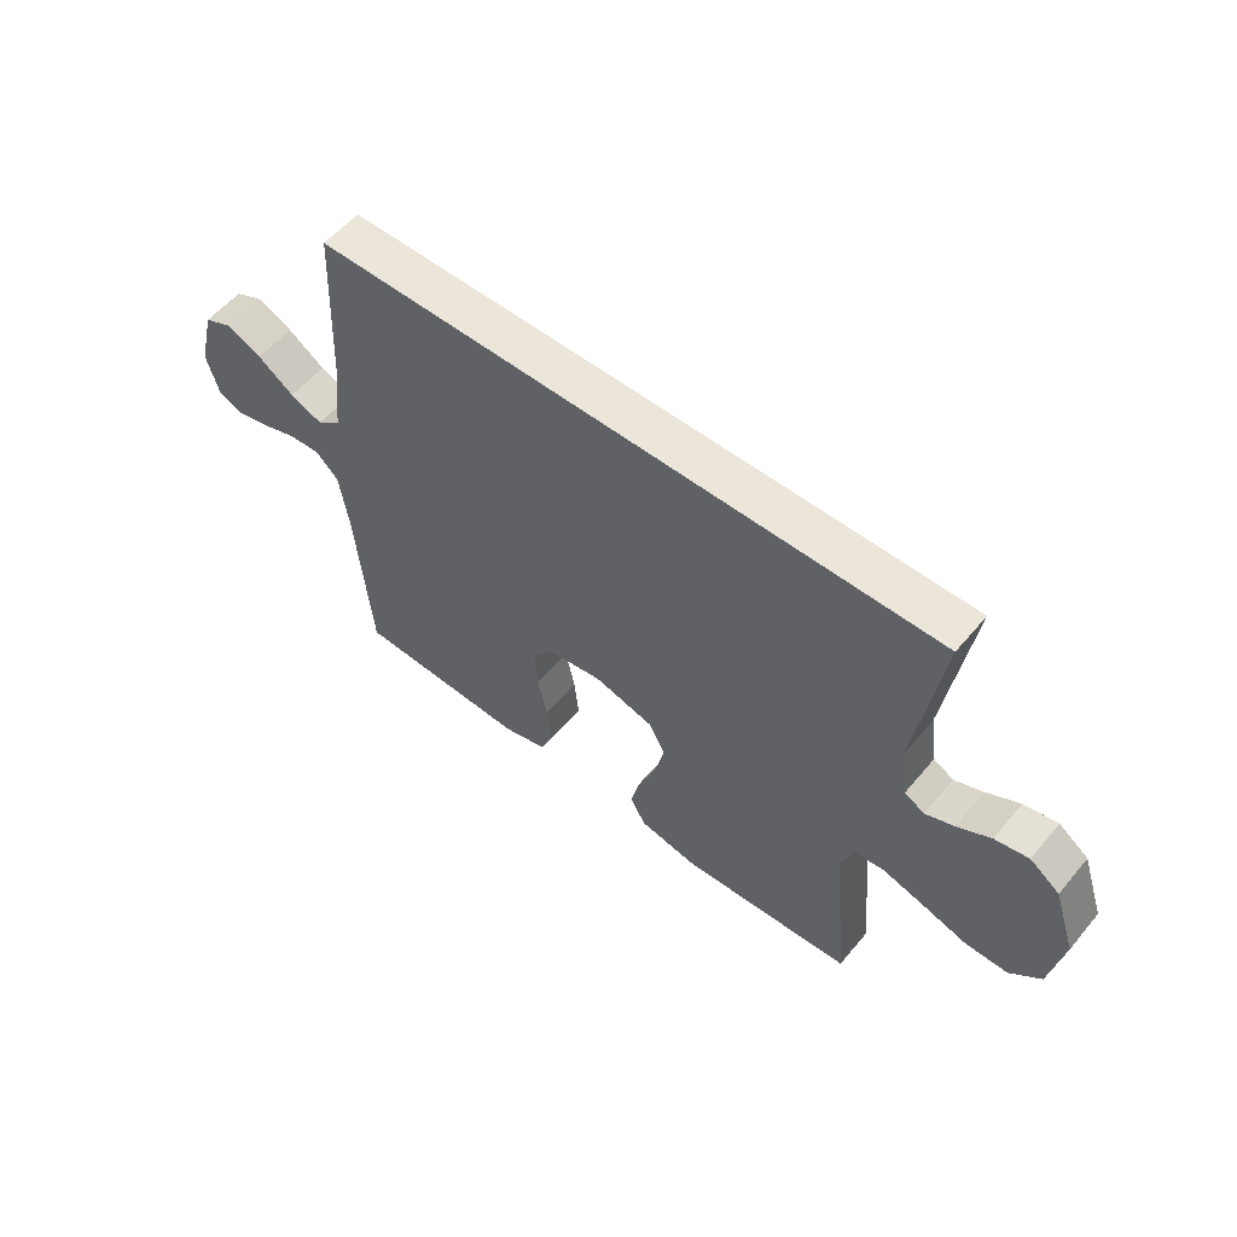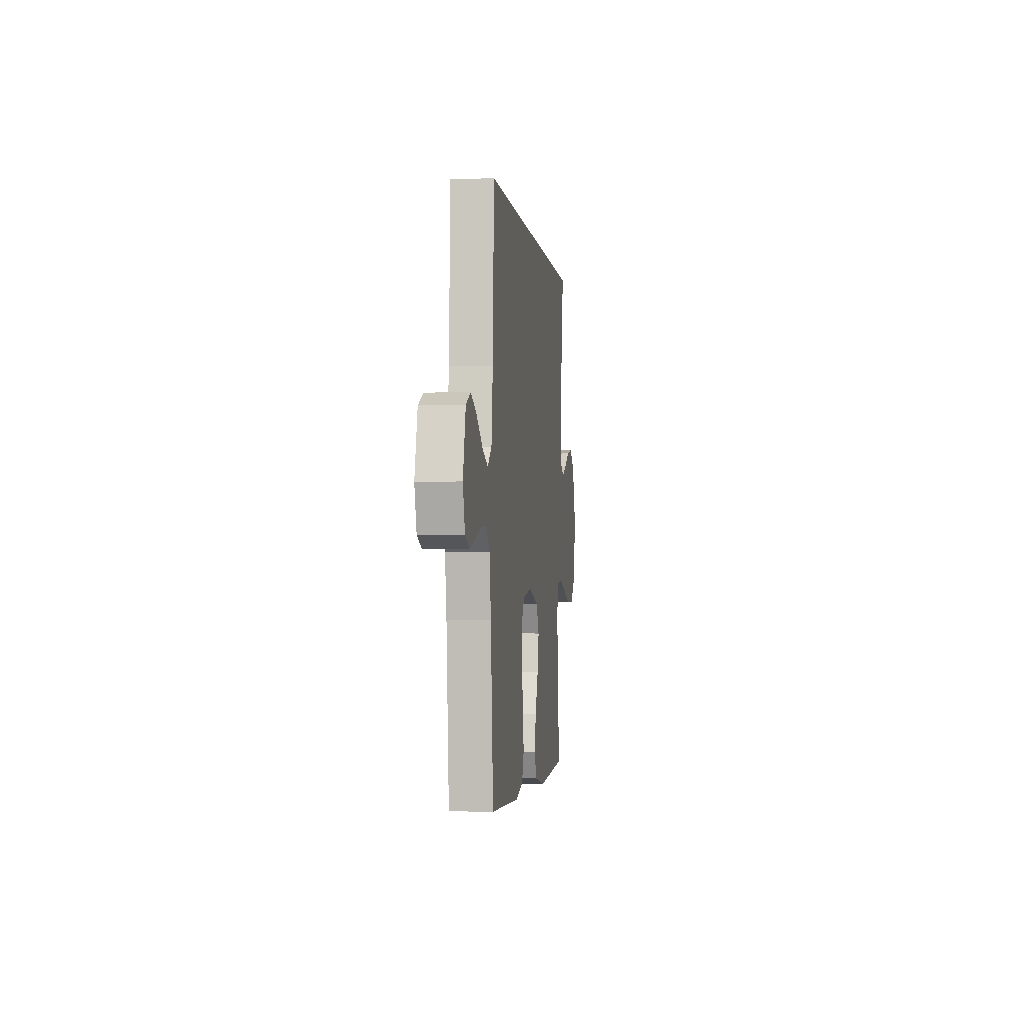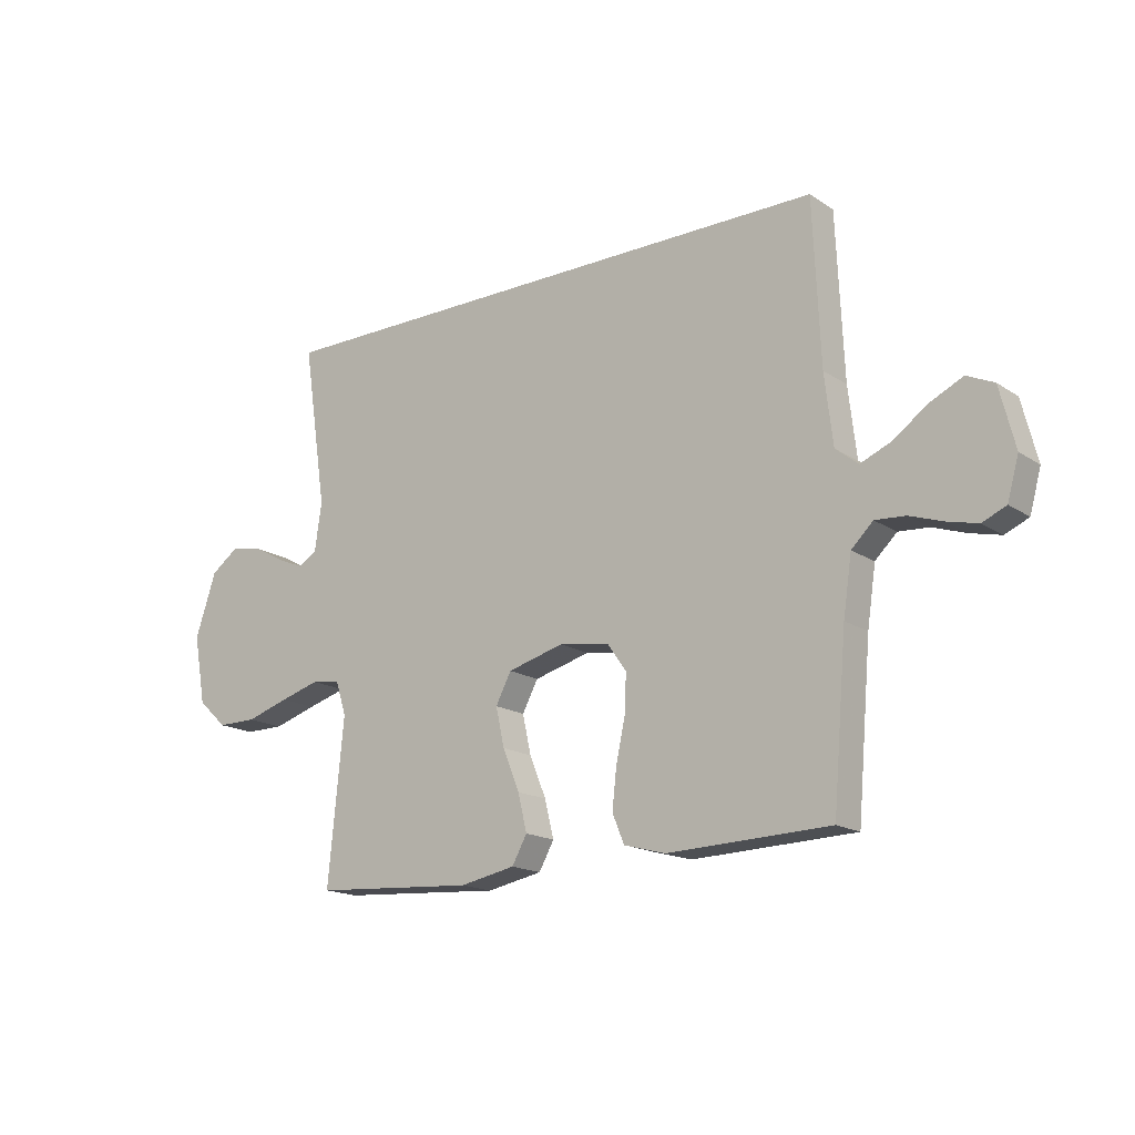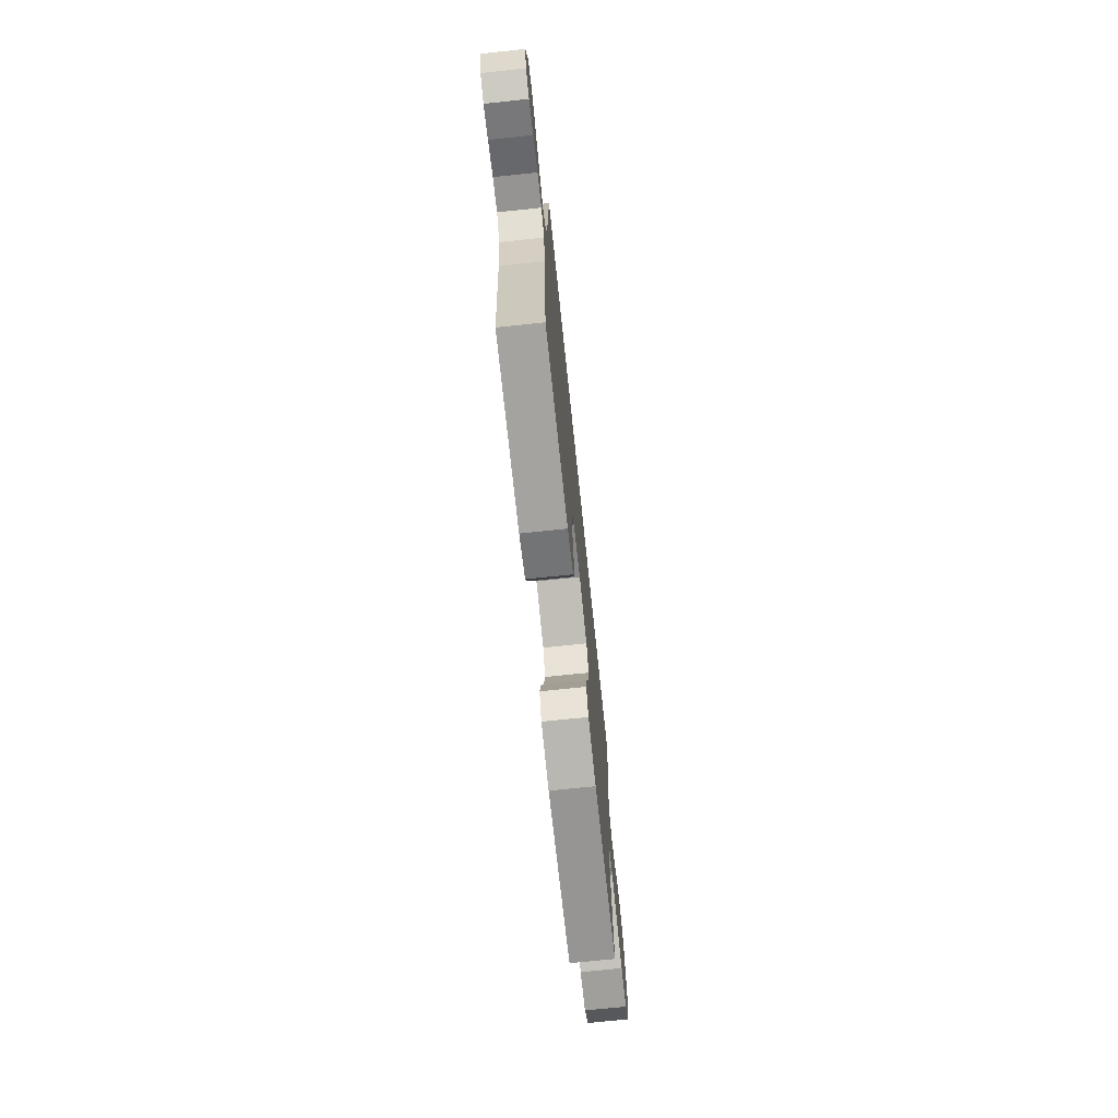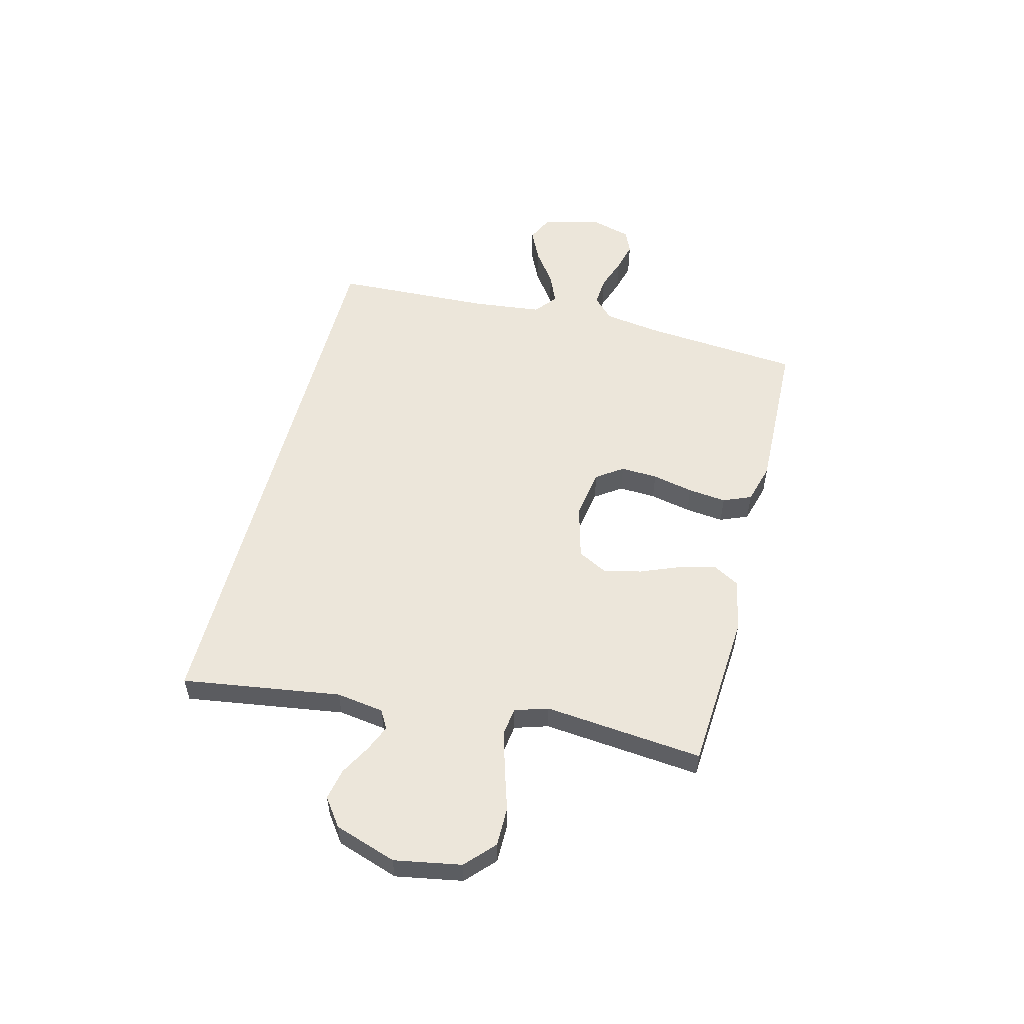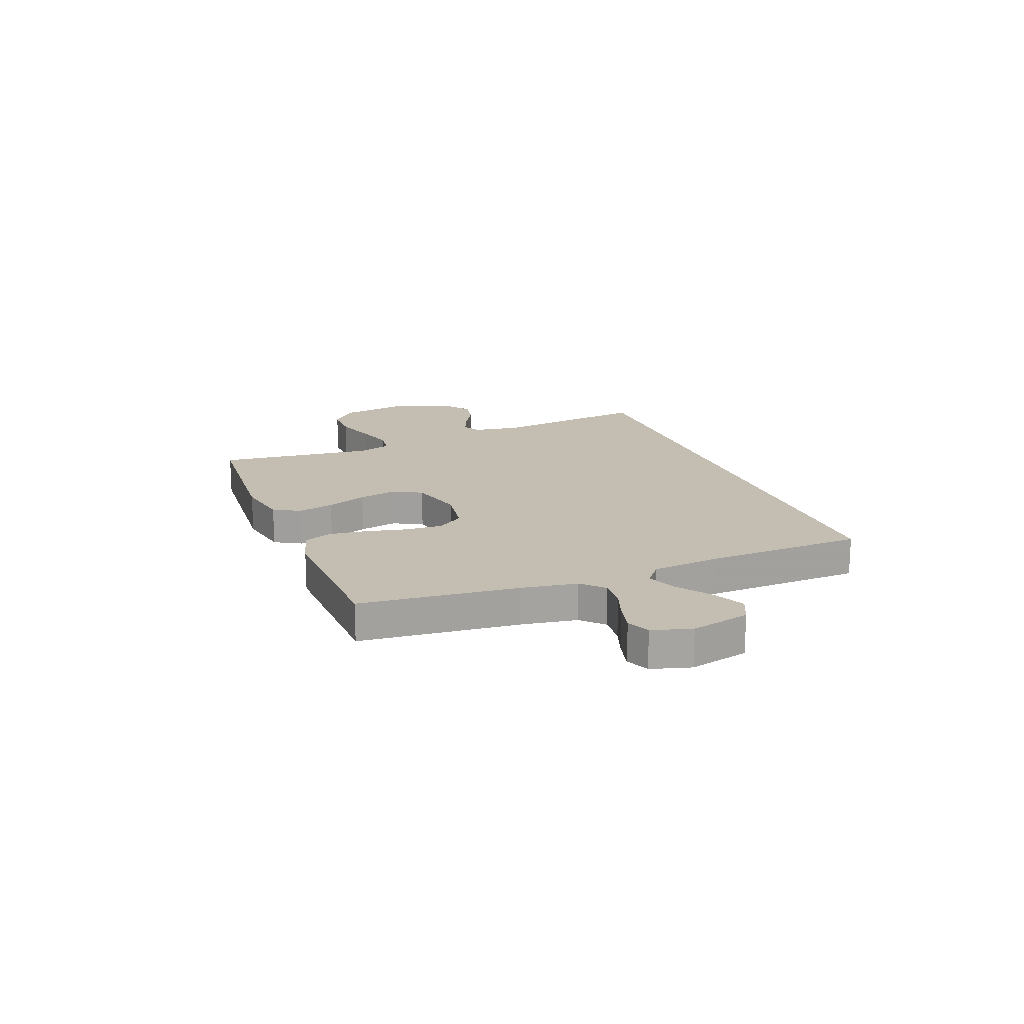
<metadata>
{"format":"obj","ext":"obj","renderer":"f3d","projection":"perspective","resolution":1024,"background":"white","views":[{"elev":56.3,"azim":39.3,"up":"+Z"},{"elev":-2.3,"azim":-82.8,"up":"+Z"},{"elev":-16.8,"azim":-142.5,"up":"+Z"},{"elev":-71.2,"azim":-84.0,"up":"+Z"},{"elev":54.3,"azim":104.4,"up":"+Y"},{"elev":17.2,"azim":-110.9,"up":"+Y"}]}
</metadata>
<code>
v -0.492 0.07 0.5
v 0.587 0.07 0.5
v 0.542 0.07 0.2
v 0.555 0.07 0.11
v 0.59 0.07 0.09
v 0.64 0.07 0.111
v 0.698 0.07 0.143
v 0.757 0.07 0.155
v 0.809 0.07 0.117
v 0.848 0.07 0
v 0.825 0.07 -0.126
v 0.771 0.07 -0.176
v 0.697 0.07 -0.176
v 0.617 0.07 -0.151
v 0.544 0.07 -0.13
v 0.491 0.07 -0.137
v 0.471 0.07 -0.2
v 0.5 0.07 -0.5
v 0.2 0.07 -0.52
v 0.097 0.07 -0.5
v 0.069 0.07 -0.45
v 0.086 0.07 -0.381
v 0.117 0.07 -0.305
v 0.133 0.07 -0.233
v 0.104 0.07 -0.178
v 0 0.07 -0.15
v -0.094 0.07 -0.165
v -0.129 0.07 -0.215
v -0.126 0.07 -0.285
v -0.109 0.07 -0.363
v -0.101 0.07 -0.436
v -0.123 0.07 -0.489
v -0.2 0.07 -0.51
v -0.5 0.07 -0.5
v -0.526 0.07 -0.2
v -0.542 0.07 -0.094
v -0.582 0.07 -0.055
v -0.638 0.07 -0.059
v -0.699 0.07 -0.08
v -0.756 0.07 -0.094
v -0.8 0.07 -0.075
v -0.821 0.07 0
v -0.793 0.07 0.112
v -0.743 0.07 0.135
v -0.682 0.07 0.106
v -0.619 0.07 0.061
v -0.562 0.07 0.037
v -0.52 0.07 0.071
v -0.505 0.07 0.2
v -0.492 0 0.5
v 0.587 0 0.5
v 0.542 0 0.2
v 0.555 0 0.11
v 0.59 0 0.09
v 0.64 0 0.111
v 0.698 0 0.143
v 0.757 0 0.155
v 0.809 0 0.117
v 0.848 0 0
v 0.825 0 -0.126
v 0.771 0 -0.176
v 0.697 0 -0.176
v 0.617 0 -0.151
v 0.544 0 -0.13
v 0.491 0 -0.137
v 0.471 0 -0.2
v 0.5 0 -0.5
v 0.2 0 -0.52
v 0.097 0 -0.5
v 0.069 0 -0.45
v 0.086 0 -0.381
v 0.117 0 -0.305
v 0.133 0 -0.233
v 0.104 0 -0.178
v 0 0 -0.15
v -0.094 0 -0.165
v -0.129 0 -0.215
v -0.126 0 -0.285
v -0.109 0 -0.363
v -0.101 0 -0.436
v -0.123 0 -0.489
v -0.2 0 -0.51
v -0.5 0 -0.5
v -0.526 0 -0.2
v -0.542 0 -0.094
v -0.582 0 -0.055
v -0.638 0 -0.059
v -0.699 0 -0.08
v -0.756 0 -0.094
v -0.8 0 -0.075
v -0.821 0 0
v -0.793 0 0.112
v -0.743 0 0.135
v -0.682 0 0.106
v -0.619 0 0.061
v -0.562 0 0.037
v -0.52 0 0.071
v -0.505 0 0.2
f 44 45 46
f 43 44 46
f 42 43 46
f 41 42 46
f 40 41 46
f 39 40 46
f 38 39 46
f 37 38 46 47
f 36 37 47 48
f 33 34 35
f 32 33 35
f 31 32 35
f 30 31 35
f 29 30 35
f 35 36 48
f 29 35 48
f 28 29 48
f 21 22 23
f 20 21 23
f 19 20 23
f 18 19 23
f 17 18 23
f 16 17 23 24
f 12 13 14
f 11 12 14
f 10 11 14
f 9 10 14
f 8 9 14
f 7 8 14
f 6 7 14
f 5 6 14 15
f 4 5 15 16
f 49 1 2 3
f 27 28 48 49
f 49 3 4
f 27 49 4
f 26 27 4
f 25 26 4 16
f 16 24 25
f 95 94 93
f 95 93 92
f 95 92 91
f 95 91 90
f 95 90 89
f 95 89 88
f 95 88 87
f 96 95 87 86
f 97 96 86 85
f 84 83 82
f 84 82 81
f 84 81 80
f 84 80 79
f 84 79 78
f 97 85 84
f 97 84 78
f 97 78 77
f 72 71 70
f 72 70 69
f 72 69 68
f 72 68 67
f 72 67 66
f 73 72 66 65
f 63 62 61
f 63 61 60
f 63 60 59
f 63 59 58
f 63 58 57
f 63 57 56
f 63 56 55
f 64 63 55 54
f 65 64 54 53
f 52 51 50 98
f 98 97 77 76
f 53 52 98
f 53 98 76
f 53 76 75
f 65 53 75 74
f 74 73 65
f 1 50 51 2
f 2 51 52 3
f 3 52 53 4
f 4 53 54 5
f 5 54 55 6
f 6 55 56 7
f 7 56 57 8
f 8 57 58 9
f 9 58 59 10
f 10 59 60 11
f 11 60 61 12
f 12 61 62 13
f 13 62 63 14
f 14 63 64 15
f 15 64 65 16
f 16 65 66 17
f 17 66 67 18
f 18 67 68 19
f 19 68 69 20
f 20 69 70 21
f 21 70 71 22
f 22 71 72 23
f 23 72 73 24
f 24 73 74 25
f 25 74 75 26
f 26 75 76 27
f 27 76 77 28
f 28 77 78 29
f 29 78 79 30
f 30 79 80 31
f 31 80 81 32
f 32 81 82 33
f 33 82 83 34
f 34 83 84 35
f 35 84 85 36
f 36 85 86 37
f 37 86 87 38
f 38 87 88 39
f 39 88 89 40
f 40 89 90 41
f 41 90 91 42
f 42 91 92 43
f 43 92 93 44
f 44 93 94 45
f 45 94 95 46
f 46 95 96 47
f 47 96 97 48
f 48 97 98 49
f 49 98 50 1

</code>
